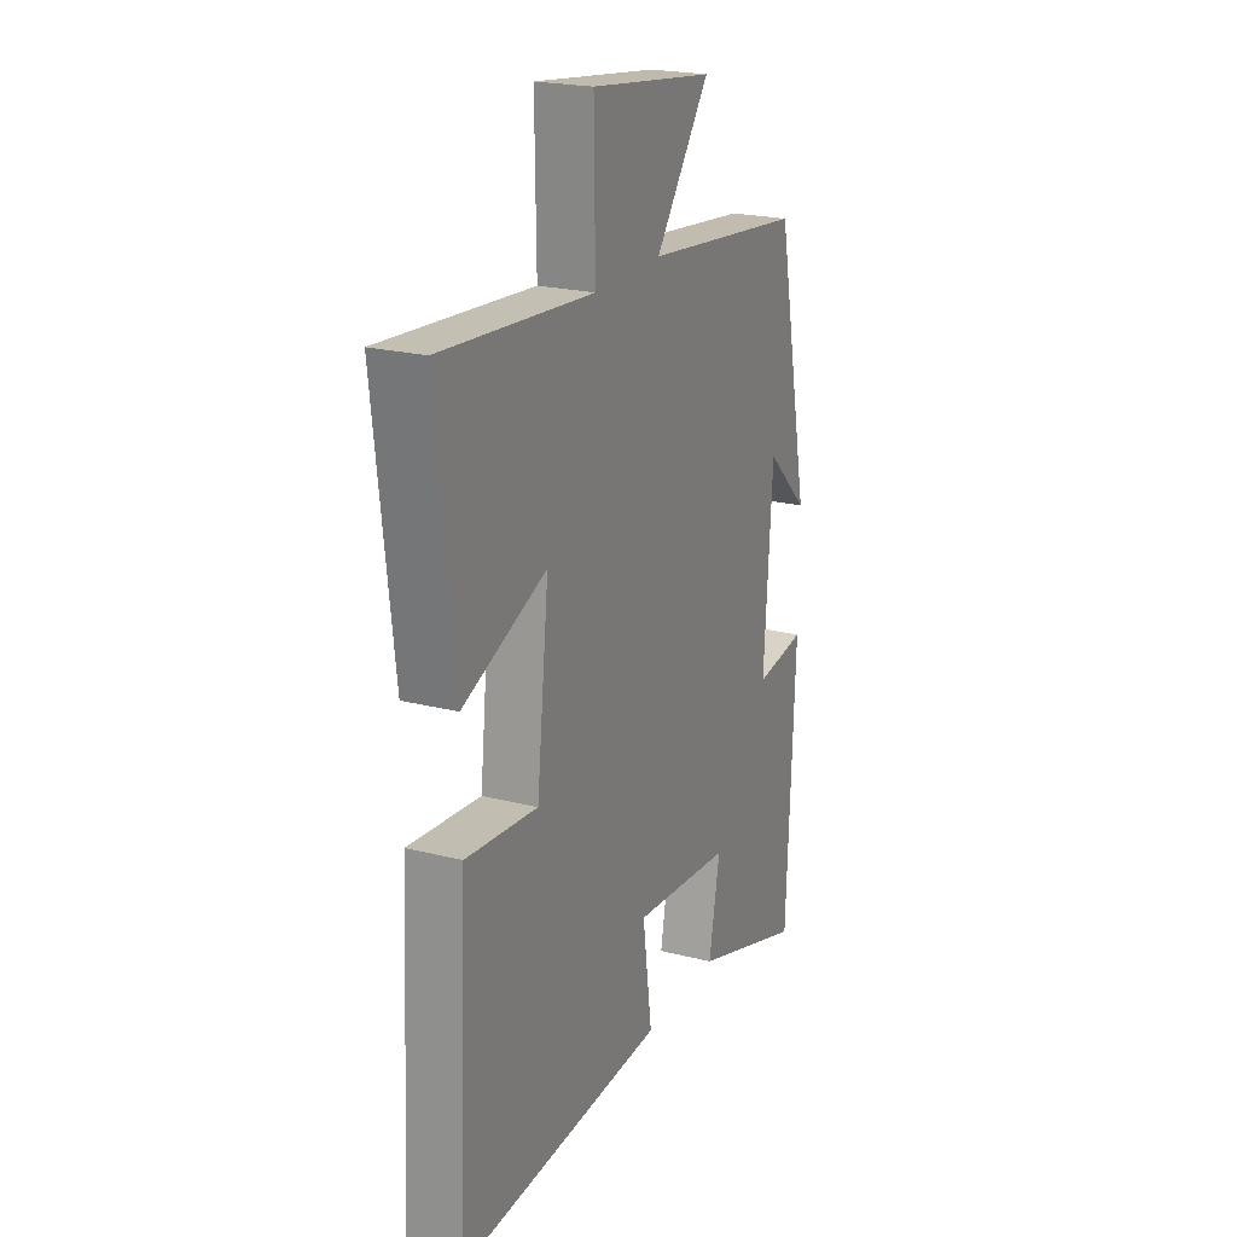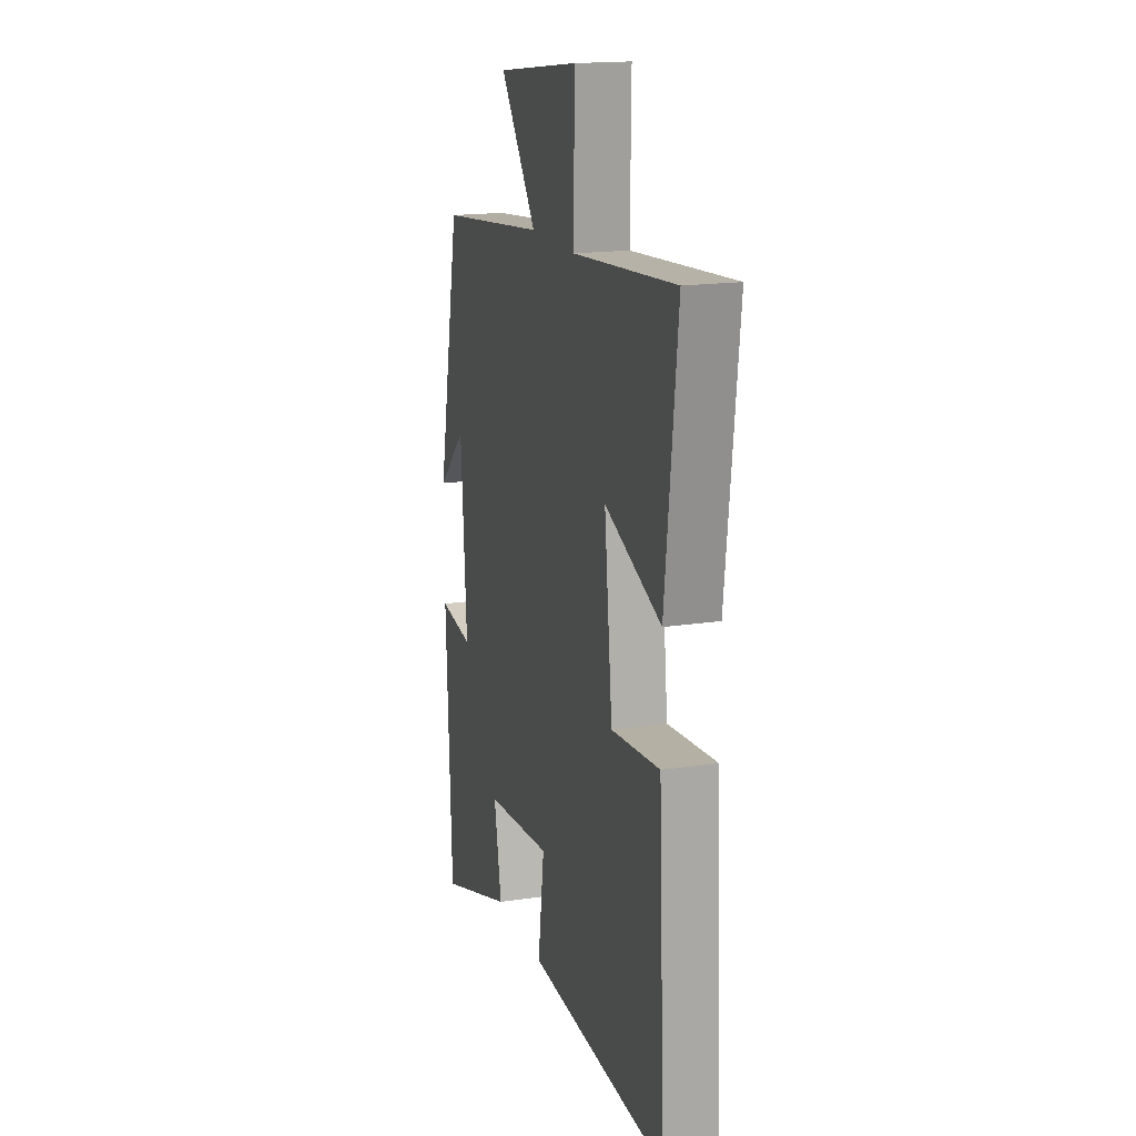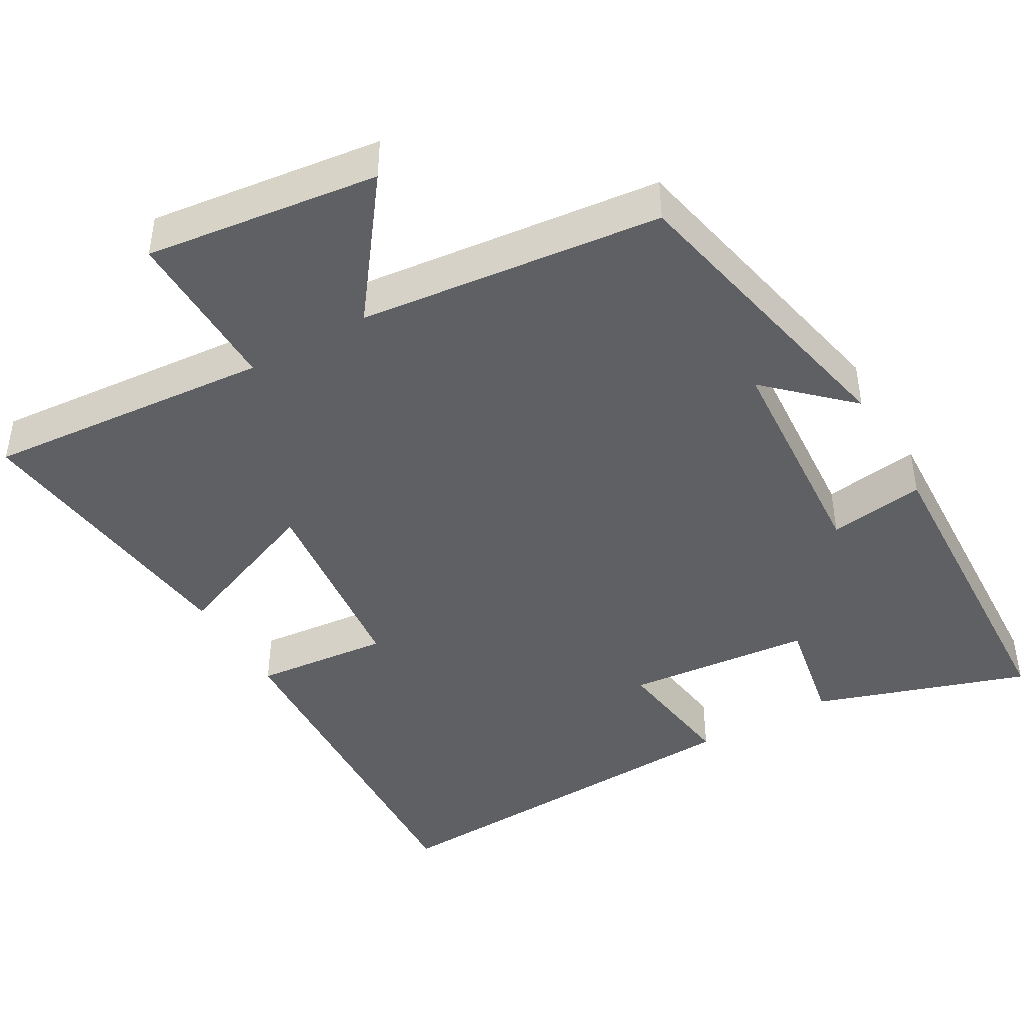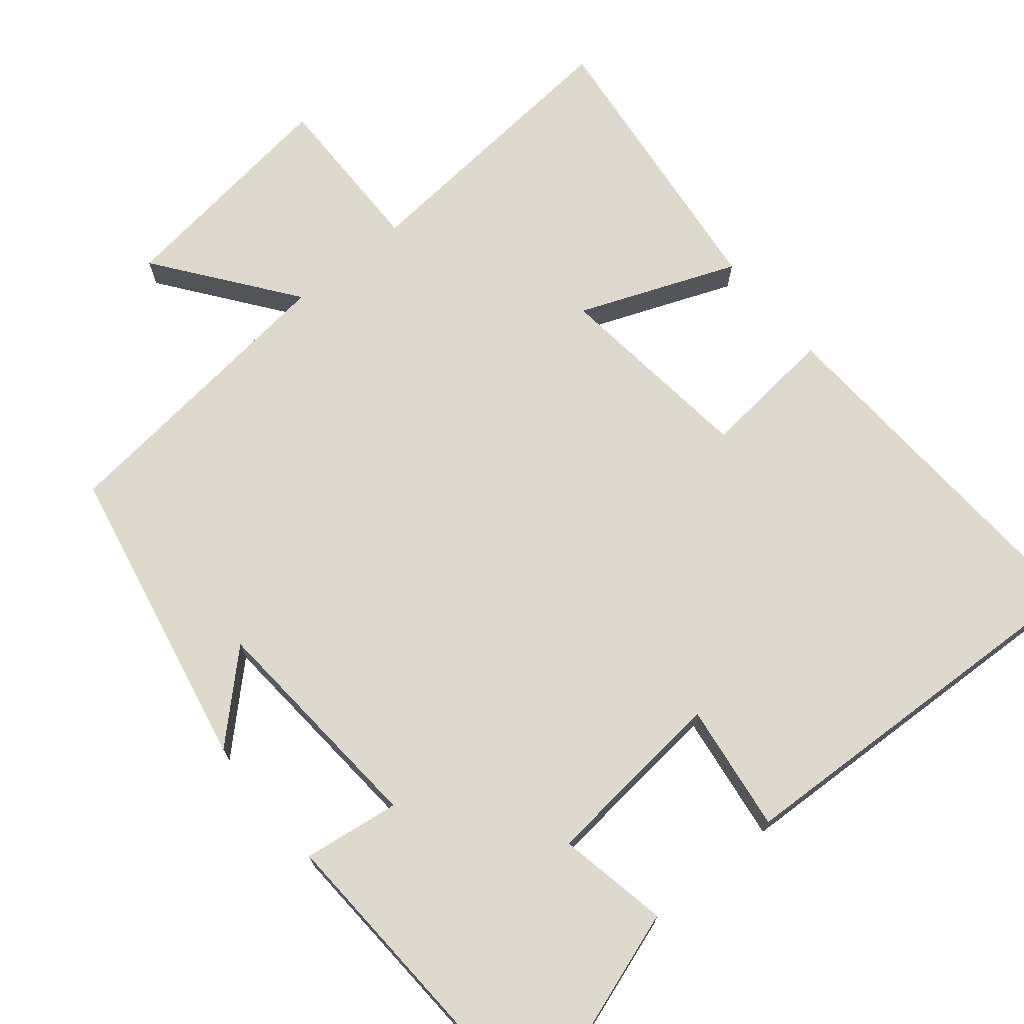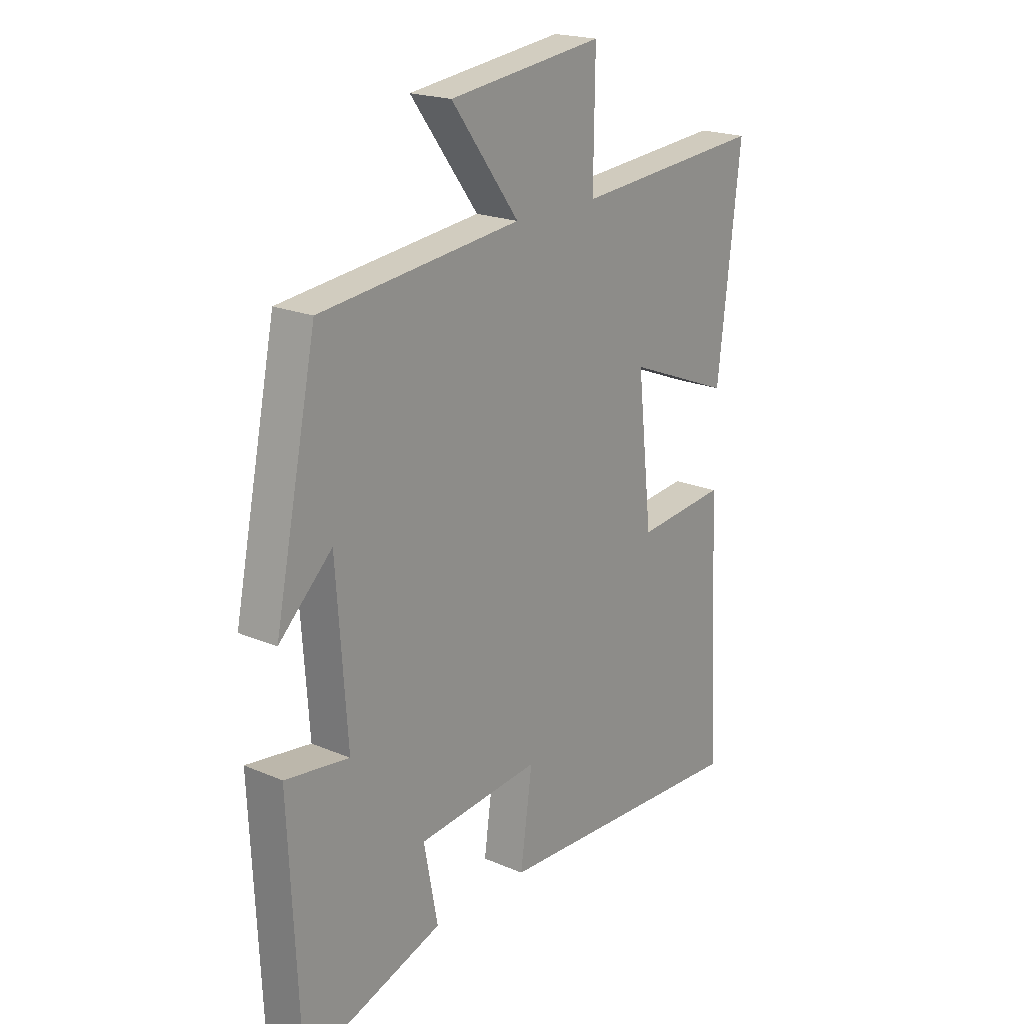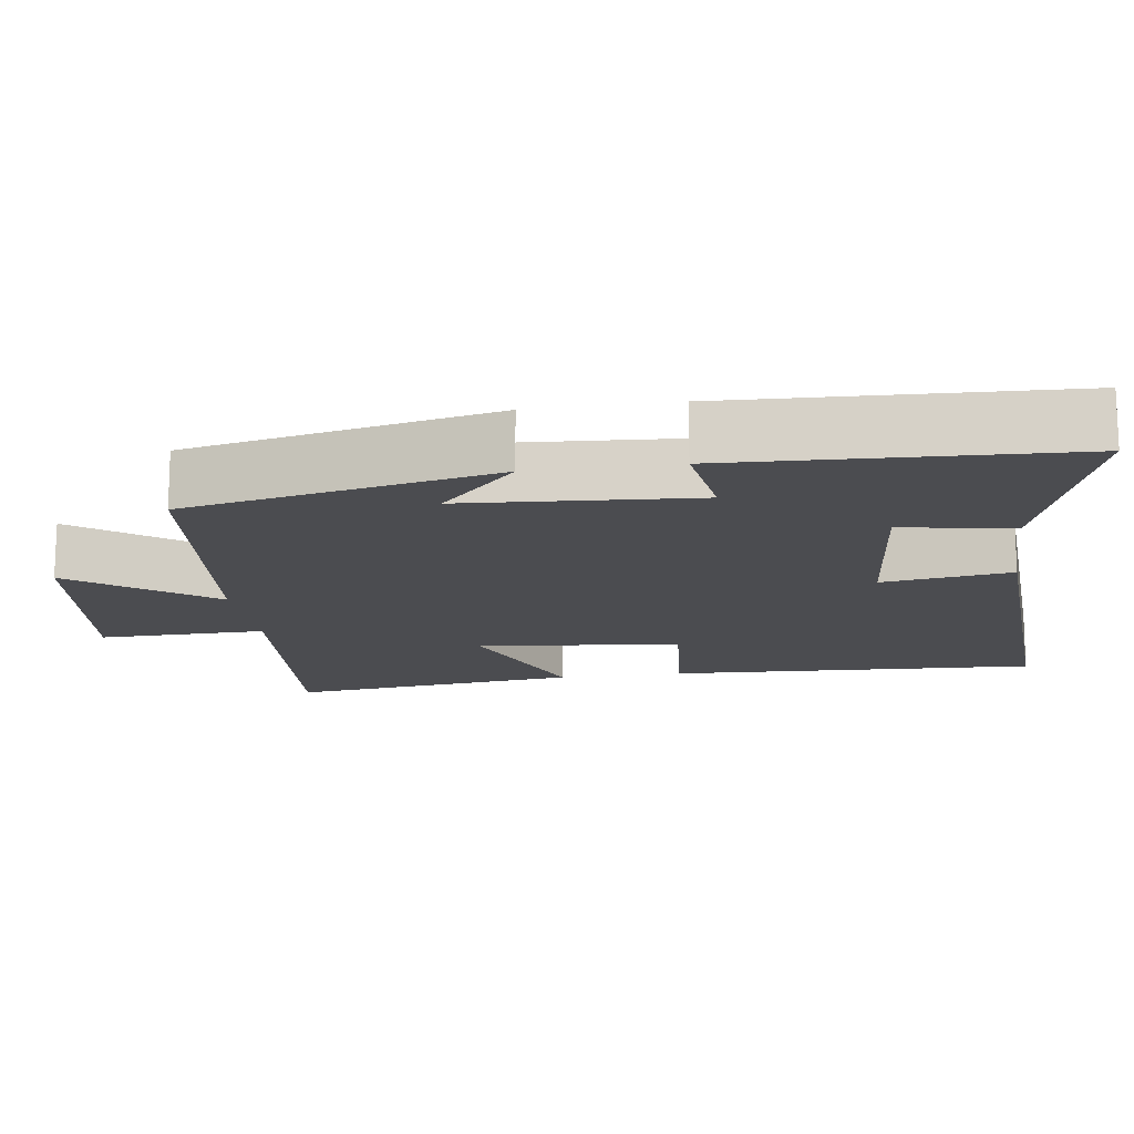
<metadata>
{"format":"obj","ext":"obj","renderer":"f3d","projection":"perspective","resolution":1024,"background":"white","views":[{"elev":21.8,"azim":-65.9,"up":"+Z"},{"elev":17.3,"azim":-106.8,"up":"+Z"},{"elev":-43.9,"azim":30.0,"up":"+Y"},{"elev":71.5,"azim":140.4,"up":"+Y"},{"elev":20.2,"azim":128.1,"up":"+Z"},{"elev":-15.2,"azim":98.4,"up":"+Y"}]}
</metadata>
<code>
v 0.479 0.07 -0.595
v 0.195 0.07 -0.5
v 0.223 0.07 -0.352
v -0.025 0.07 -0.328
v -0.001 0.07 -0.5
v -0.525 0.07 -0.524
v -0.5 0.07 -0.029
v -0.319 0.07 -0.047
v -0.289 0.07 0.225
v -0.5 0.07 0.141
v -0.546 0.07 0.532
v -0.162 0.07 0.5
v -0.165 0.07 0.723
v 0.147 0.07 0.683
v 0.01 0.07 0.5
v 0.415 0.07 0.455
v 0.5 0.07 0.043
v 0.393 0.07 0.145
v 0.371 0.07 -0.163
v 0.5 0.07 -0.145
v 0.479 0 -0.595
v 0.195 0 -0.5
v 0.223 0 -0.352
v -0.025 0 -0.328
v -0.001 0 -0.5
v -0.525 0 -0.524
v -0.5 0 -0.029
v -0.319 0 -0.047
v -0.289 0 0.225
v -0.5 0 0.141
v -0.546 0 0.532
v -0.162 0 0.5
v -0.165 0 0.723
v 0.147 0 0.683
v 0.01 0 0.5
v 0.415 0 0.455
v 0.5 0 0.043
v 0.393 0 0.145
v 0.371 0 -0.163
v 0.5 0 -0.145
f 19 20 1 2
f 18 19 2 3
f 16 17 18
f 15 16 18 3
f 12 13 14 15
f 12 15 3 4
f 9 10 11 12
f 8 9 12 4
f 6 7 8
f 4 5 6 8
f 22 21 40 39
f 23 22 39 38
f 38 37 36
f 23 38 36 35
f 35 34 33 32
f 24 23 35 32
f 32 31 30 29
f 24 32 29 28
f 28 27 26
f 28 26 25 24
f 1 21 22 2
f 2 22 23 3
f 3 23 24 4
f 4 24 25 5
f 5 25 26 6
f 6 26 27 7
f 7 27 28 8
f 8 28 29 9
f 9 29 30 10
f 10 30 31 11
f 11 31 32 12
f 12 32 33 13
f 13 33 34 14
f 14 34 35 15
f 15 35 36 16
f 16 36 37 17
f 17 37 38 18
f 18 38 39 19
f 19 39 40 20
f 20 40 21 1

</code>
